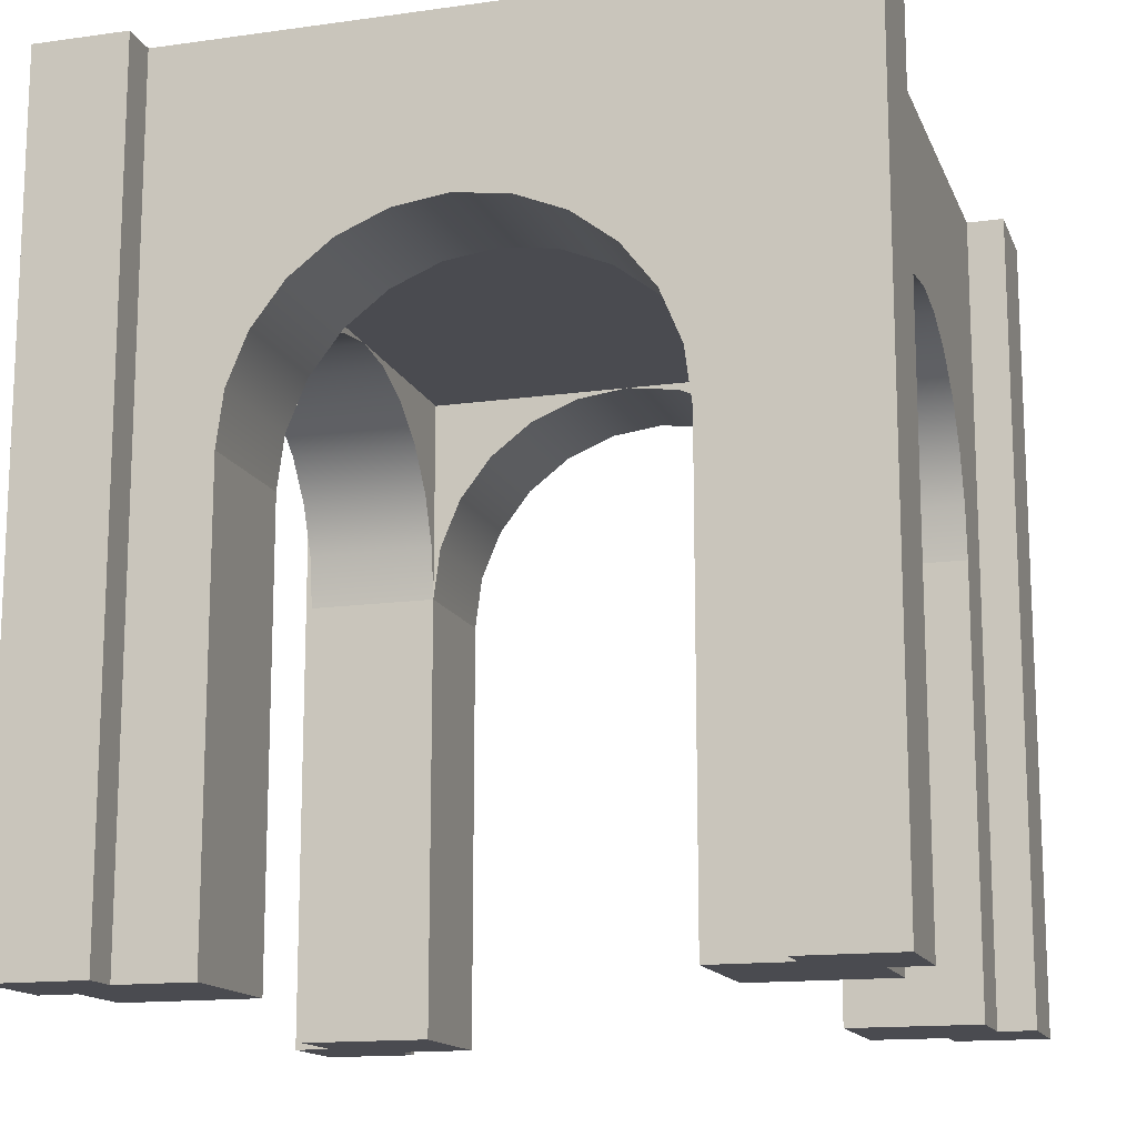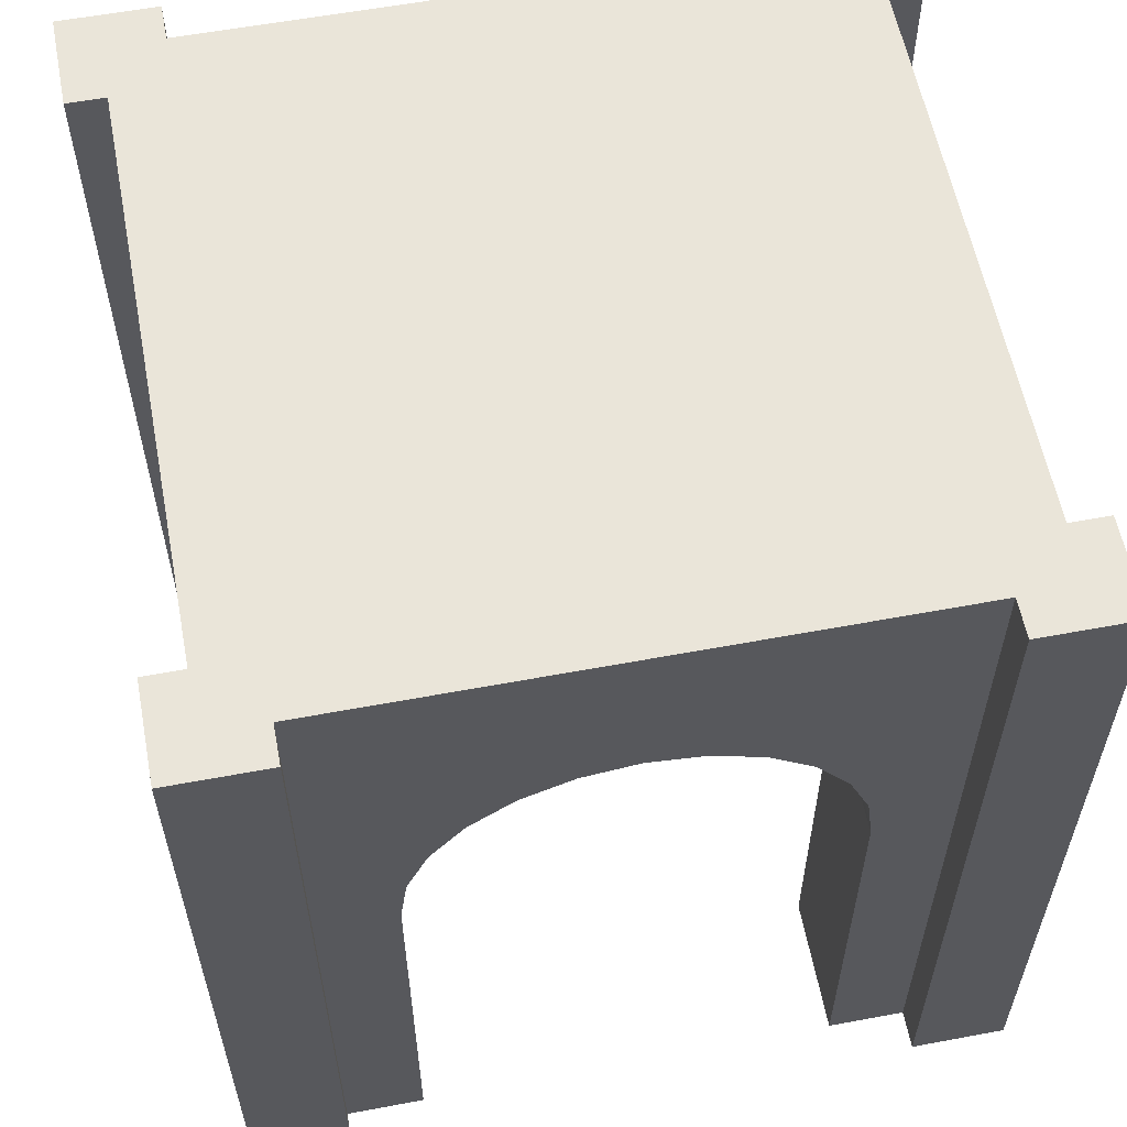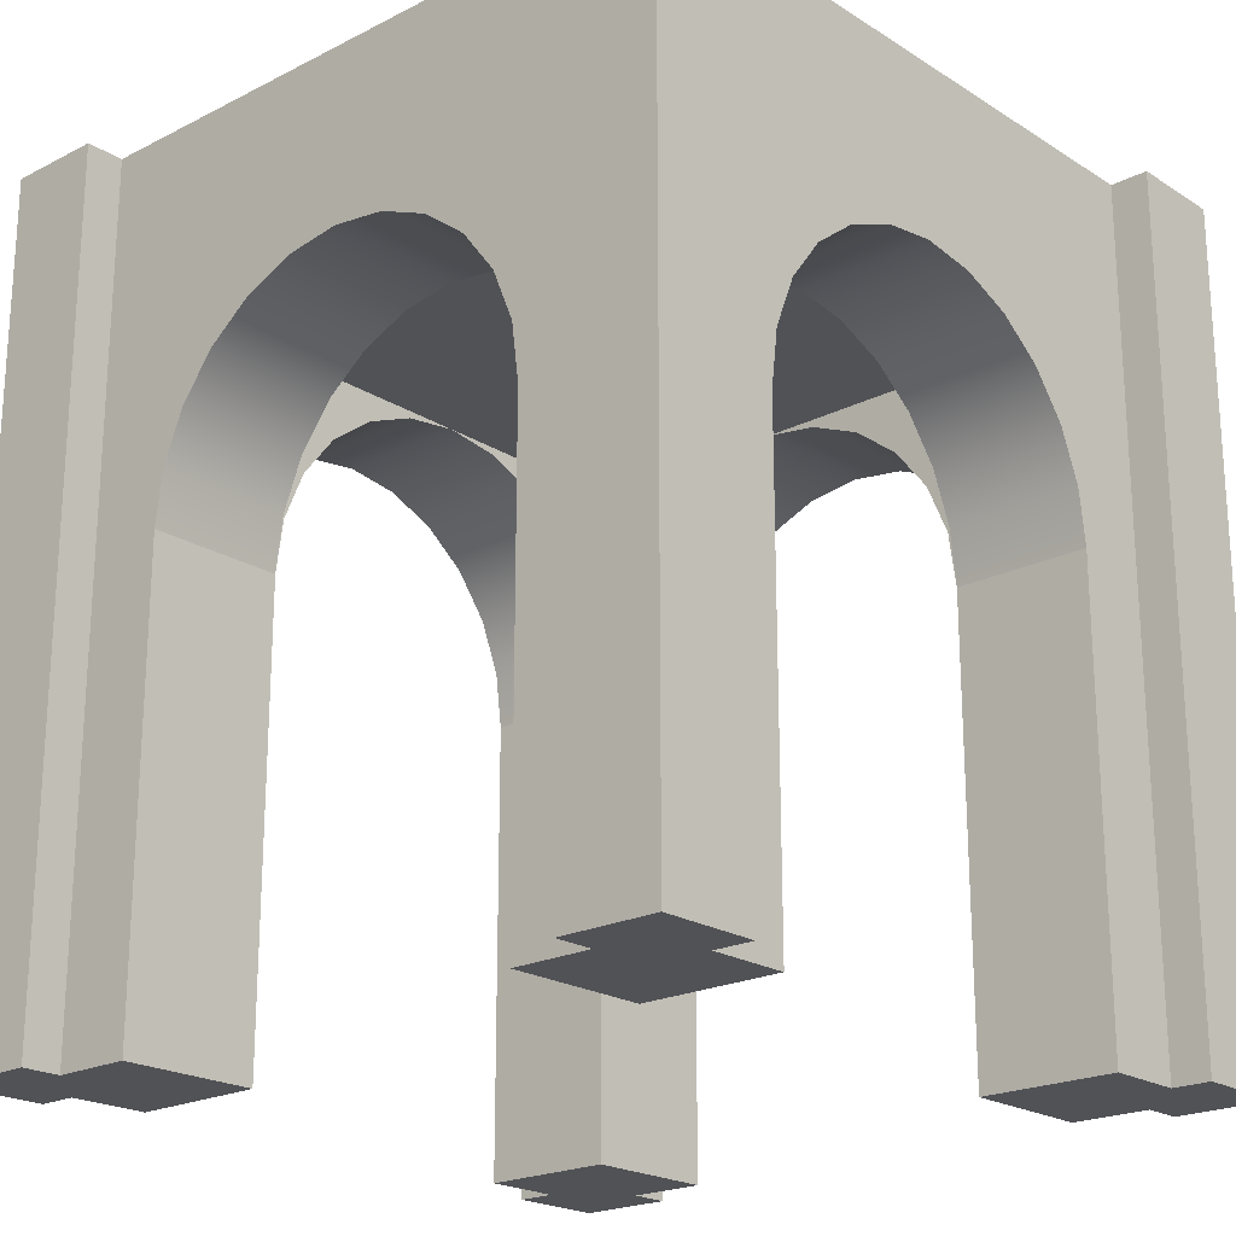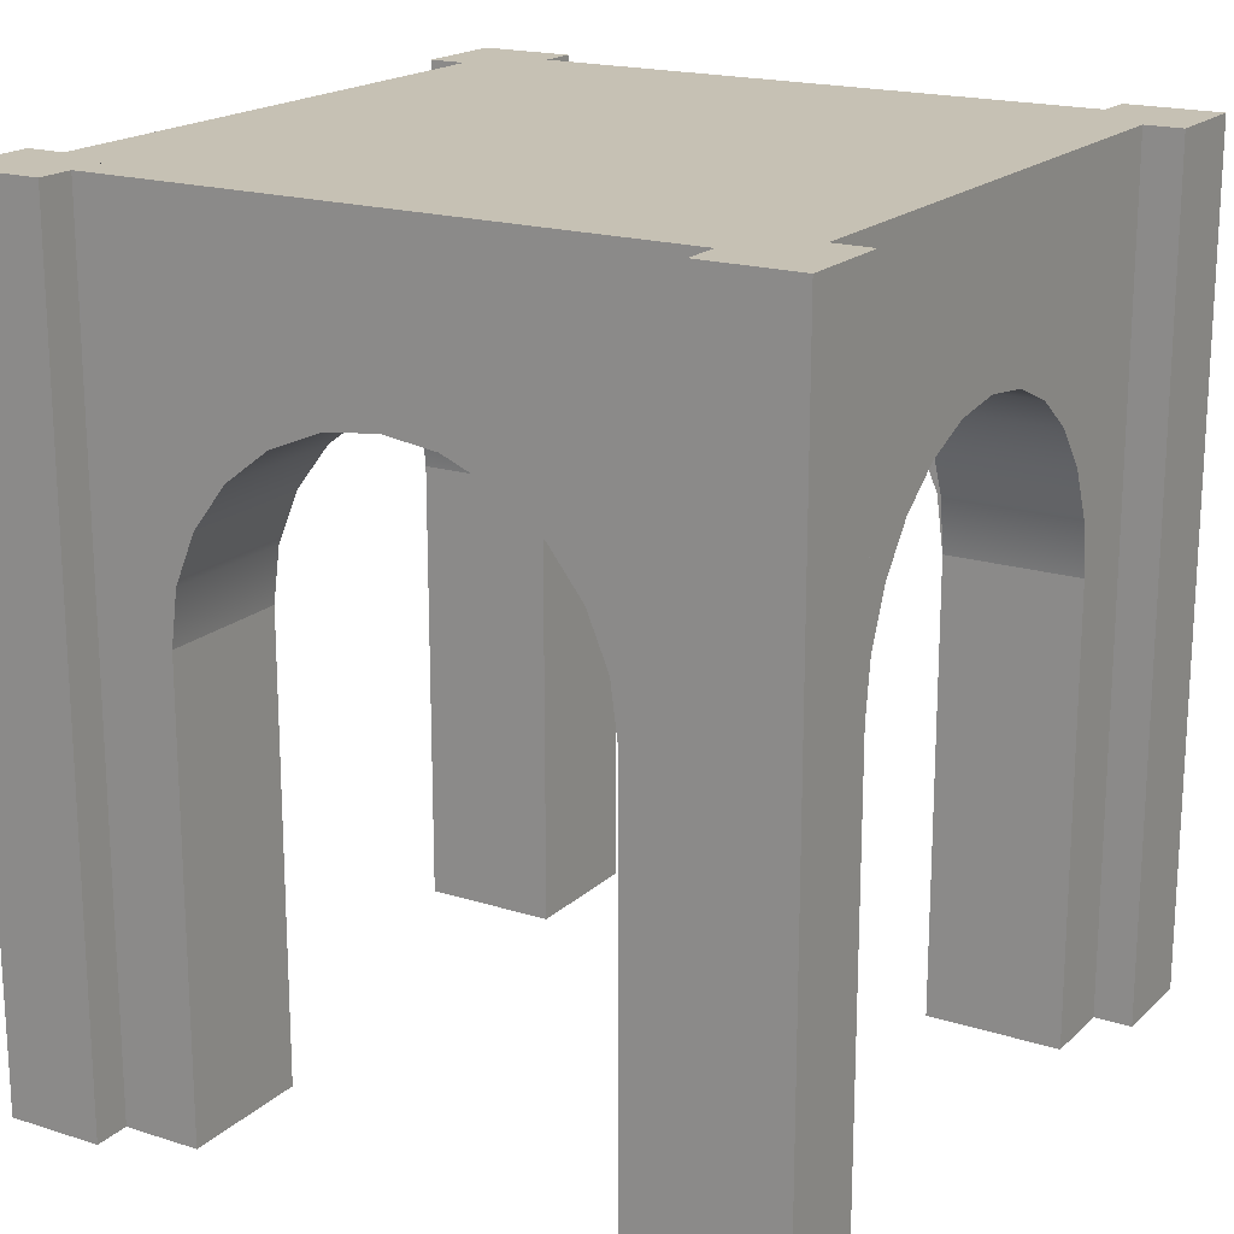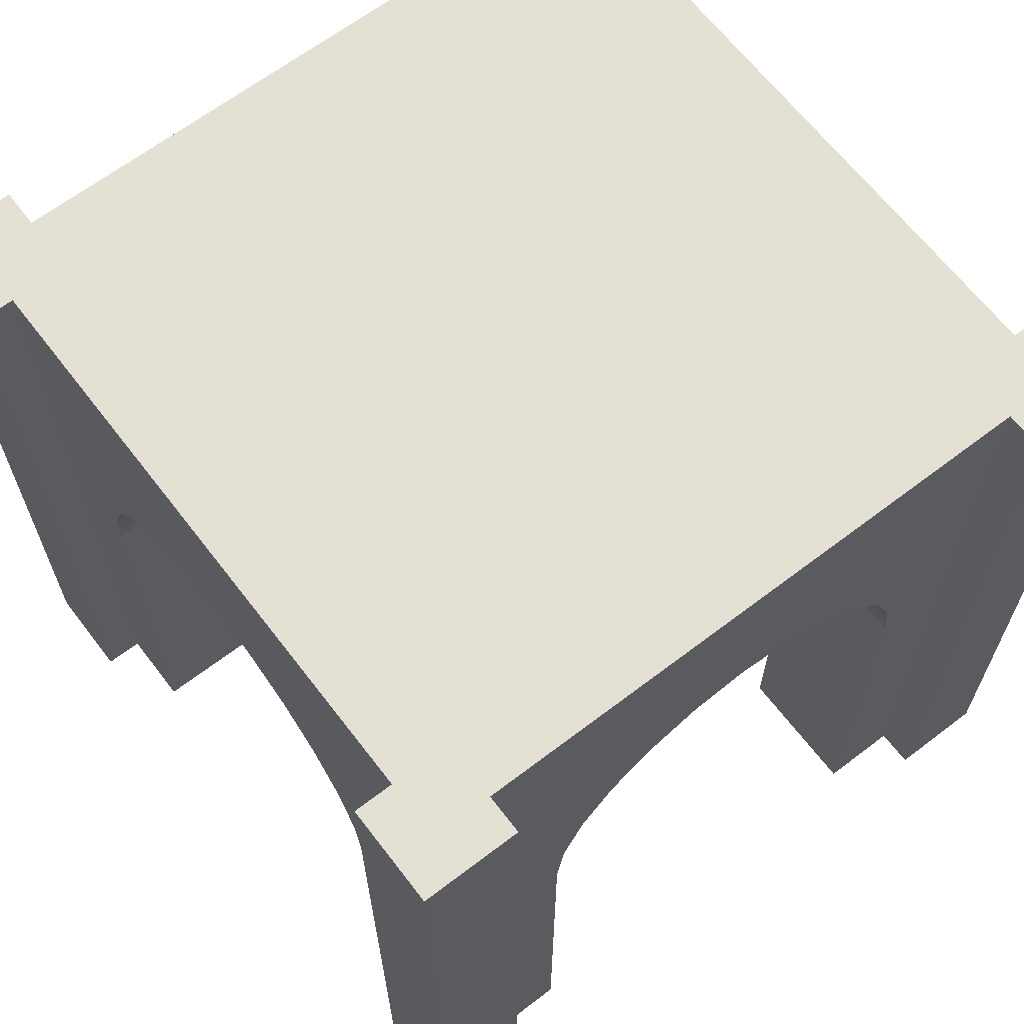
<metadata>
{"format":"obj","ext":"obj","renderer":"f3d","projection":"perspective","resolution":1024,"background":"white","views":[{"elev":-14.5,"azim":-73.1,"up":"+Y"},{"elev":58.6,"azim":79.1,"up":"+Y"},{"elev":-21.3,"azim":-138.0,"up":"+Y"},{"elev":18.6,"azim":-148.8,"up":"+Y"},{"elev":65.3,"azim":142.5,"up":"+Y"}]}
</metadata>
<code>
g towerSquareArch
v -9.65 5.414e-15 7.787
v -9.65 10.1 7.787
v -9.65 5.414e-15 8.95
v -9.65 10.1 8.95
v -0.35 10.1 -0.35
v -0.35 5.414e-15 -0.35
v -0.35 10.1 0.8125
v -0.35 5.43e-15 0.8125
v -0.35 5.414e-15 8.95
v -1.512 5.414e-15 8.95
v -0.35 10.1 8.95
v -1.512 10.1 8.95
v -9.65 5.414e-15 -0.35
v -8.488 5.414e-15 -0.35
v -9.65 10.1 -0.35
v -8.488 10.1 -0.35
v -1.512 5.414e-15 -0.35
v -1.512 10.1 -0.35
v -0.8129 5.414e-15 7.787
v -0.35 5.414e-15 7.787
v -0.8129 10.1 7.787
v -0.35 10.1 7.787
v -0.8129 5.43e-15 0.8125
v -0.8129 10.1 0.8125
v -8.488 10.1 0.1129
v -8.488 5.414e-15 0.1129
v -1.512 5.414e-15 0.1129
v -1.512 10.1 0.1129
v -8.488 5.414e-15 8.95
v -8.488 10.1 8.95
v -1.512 5.414e-15 8.487
v -1.512 10.1 8.487
v -8.488 10.1 8.487
v -8.488 5.414e-15 8.487
v -9.65 5.414e-15 0.8125
v -9.65 10.1 0.8125
v -9.187 5.414e-15 7.787
v -9.187 10.1 7.787
v -9.187 5.414e-15 0.8125
v -9.187 10.1 0.8125
v -1.523 10.1 1.106
v -1.806 10.1 0.8227
v -8.194 10.1 0.8227
v -8.477 10.1 1.106
v -8.477 10.1 7.494
v -1.523 10.1 7.494
v -1.806 10.1 7.777
v -8.194 10.1 7.777
v -7.547 5.414e-15 1.753
v -7.547 5.414e-15 0.1129
v -9.187 5.414e-15 1.753
v -7.461 6.129 1.753
v -7.547 5.47 0.1129
v -7.461 6.129 0.1129
v -7.547 5.47 1.753
v -7.206 6.744 1.753
v -7.206 6.744 0.1129
v -6.801 7.271 1.753
v -6.801 7.271 0.1129
v -6.274 7.676 0.1129
v -6.274 7.676 1.753
v -5.659 7.931 0.1129
v -5.659 7.931 1.753
v -5 8.017 0.1129
v -5 8.017 1.753
v -4.341 7.931 0.1129
v -4.341 7.931 1.753
v -3.726 7.676 0.1129
v -3.726 7.676 1.753
v -3.199 7.271 0.1129
v -3.199 7.271 1.753
v -2.794 6.744 1.753
v -2.794 6.744 0.1129
v -2.539 6.129 1.753
v -2.539 6.129 0.1129
v -2.453 5.47 1.753
v -2.453 5.47 0.1129
v -0.8129 6.129 1.839
v -0.8129 5.47 1.753
v -2.453 6.129 1.839
v -0.8129 6.744 2.094
v -2.453 6.744 2.094
v -0.8129 7.271 2.499
v -2.453 7.271 2.499
v -2.453 7.676 3.026
v -0.8129 7.676 3.026
v -2.453 7.931 3.641
v -0.8129 7.931 3.641
v -2.453 8.017 4.3
v -0.8129 8.017 4.3
v -2.453 7.931 4.959
v -0.8129 7.931 4.959
v -2.453 7.676 5.574
v -0.8129 7.676 5.574
v -2.453 7.271 6.101
v -0.8129 7.271 6.101
v -0.8129 6.744 6.506
v -2.453 6.744 6.506
v -0.8129 6.129 6.761
v -2.453 6.129 6.761
v -0.8129 5.47 6.847
v -2.453 5.47 6.847
v -2.453 5.47 8.487
v -2.539 6.129 6.847
v -2.539 6.129 8.487
v -2.794 6.744 6.847
v -2.794 6.744 8.487
v -3.199 7.271 6.847
v -3.199 7.271 8.487
v -3.726 7.676 8.487
v -3.726 7.676 6.847
v -4.341 7.931 8.487
v -4.341 7.931 6.847
v -5 8.017 8.487
v -5 8.017 6.847
v -5.659 7.931 8.487
v -5.659 7.931 6.847
v -6.274 7.676 8.487
v -6.274 7.676 6.847
v -6.801 7.271 8.487
v -6.801 7.271 6.847
v -7.206 6.744 6.847
v -7.206 6.744 8.487
v -7.461 6.129 6.847
v -7.461 6.129 8.487
v -7.547 5.47 6.847
v -7.547 5.47 8.487
v -9.187 6.129 6.761
v -9.187 5.47 6.847
v -7.547 6.129 6.761
v -9.187 6.744 6.506
v -7.547 6.744 6.506
v -9.187 7.271 6.101
v -7.547 7.271 6.101
v -7.547 7.676 5.574
v -9.187 7.676 5.574
v -7.547 7.931 4.959
v -9.187 7.931 4.959
v -7.547 8.017 4.3
v -9.187 8.017 4.3
v -7.547 7.931 3.641
v -9.187 7.931 3.641
v -7.547 7.676 3.026
v -9.187 7.676 3.026
v -7.547 7.271 2.499
v -9.187 7.271 2.499
v -9.187 6.744 2.094
v -7.547 6.744 2.094
v -9.187 6.129 1.839
v -7.547 6.129 1.839
v -9.187 5.47 1.753
v -0.8129 5.02e-15 6.847
v -2.453 5.02e-15 6.847
v -2.453 5.414e-15 8.487
v -9.187 5.414e-15 6.847
v -7.547 5.414e-15 6.847
v -7.547 5.414e-15 8.487
v -0.8129 5.02e-15 1.753
v -2.453 5.02e-15 1.753
v -2.453 5.414e-15 0.1129
v -7.547 8.017 1.753
v -2.453 8.017 1.753
v -2.453 8.017 6.847
v -7.547 8.017 6.847
f 2 1 3
f 3 4 2
f 2 3 1
f 3 2 4
f 6 5 7
f 7 8 6
f 6 7 5
f 7 6 8
f 10 9 11
f 11 12 10
f 10 11 9
f 11 10 12
f 14 13 15
f 15 16 14
f 14 15 13
f 15 14 16
f 6 17 18
f 18 5 6
f 6 18 17
f 18 6 5
f 20 19 21
f 21 22 20
f 20 21 19
f 21 20 22
f 23 8 7
f 7 24 23
f 23 7 8
f 7 23 24
f 14 16 25
f 25 26 14
f 14 25 16
f 25 14 26
f 18 17 27
f 27 28 18
f 18 27 17
f 27 18 28
f 3 29 30
f 30 4 3
f 3 30 29
f 30 3 4
f 32 31 10
f 10 12 32
f 32 10 31
f 10 32 12
f 34 33 30
f 30 29 34
f 34 30 33
f 30 34 29
f 15 13 35
f 35 36 15
f 15 35 13
f 35 15 36
f 37 1 2
f 2 38 37
f 37 2 1
f 2 37 38
f 35 39 40
f 40 36 35
f 35 40 39
f 40 35 36
f 20 22 11
f 11 9 20
f 20 11 22
f 11 20 9
f 41 32 28
f 28 42 41
f 28 25 42
f 25 43 42
f 25 44 43
f 25 45 44
f 32 41 46
f 32 46 47
f 47 33 32
f 45 25 33
f 47 48 33
f 48 45 33
f 28 32 12
f 18 28 12
f 21 18 12
f 18 21 24
f 18 24 7
f 7 5 18
f 21 12 11
f 11 22 21
f 40 33 25
f 15 40 25
f 25 16 15
f 40 30 33
f 15 36 40
f 30 40 38
f 38 4 30
f 38 2 4
f 41 28 32
f 28 41 42
f 28 42 25
f 25 42 43
f 25 43 44
f 25 44 45
f 43 45 44
f 32 46 41
f 46 42 41
f 32 47 46
f 42 46 47
f 42 47 43
f 47 32 33
f 45 33 25
f 47 33 48
f 48 33 45
f 43 47 48
f 43 48 45
f 28 12 32
f 18 12 28
f 21 12 18
f 18 24 21
f 18 7 24
f 7 18 5
f 21 11 12
f 11 21 22
f 40 25 33
f 40 33 30
f 30 38 40
f 38 30 4
f 38 4 2
f 15 25 40
f 25 15 16
f 15 40 36
f 50 49 51
f 51 26 50
f 51 14 26
f 51 39 14
f 39 13 14
f 39 35 13
f 50 51 49
f 51 50 26
f 51 26 14
f 51 14 39
f 39 14 13
f 39 13 35
f 53 52 54
f 52 53 55
f 54 56 57
f 56 54 52
f 57 58 59
f 58 57 56
f 60 58 61
f 58 60 59
f 62 61 63
f 61 62 60
f 64 63 65
f 63 64 62
f 66 65 67
f 65 66 64
f 68 67 69
f 67 68 66
f 70 69 71
f 69 70 68
f 70 72 73
f 72 70 71
f 73 74 75
f 74 73 72
f 75 76 77
f 76 75 74
f 76 78 79
f 78 76 80
f 80 81 78
f 81 80 82
f 82 83 81
f 83 82 84
f 83 85 86
f 85 83 84
f 86 87 88
f 87 86 85
f 88 89 90
f 89 88 87
f 90 91 92
f 91 90 89
f 92 93 94
f 93 92 91
f 94 95 96
f 95 94 93
f 97 95 98
f 95 97 96
f 99 98 100
f 98 99 97
f 101 100 102
f 100 101 99
f 104 103 102
f 103 104 105
f 106 105 104
f 105 106 107
f 108 107 106
f 107 108 109
f 108 110 109
f 110 108 111
f 111 112 110
f 112 111 113
f 113 114 112
f 114 113 115
f 115 116 114
f 116 115 117
f 117 118 116
f 118 117 119
f 119 120 118
f 120 119 121
f 122 120 121
f 120 122 123
f 124 123 122
f 123 124 125
f 126 125 124
f 125 126 127
f 126 128 129
f 128 126 130
f 130 131 128
f 131 130 132
f 132 133 131
f 133 132 134
f 135 133 134
f 133 135 136
f 137 136 135
f 136 137 138
f 139 138 137
f 138 139 140
f 141 140 139
f 140 141 142
f 143 142 141
f 142 143 144
f 145 144 143
f 144 145 146
f 147 145 148
f 145 147 146
f 149 148 150
f 148 149 147
f 151 150 55
f 150 151 149
f 20 9 10
f 10 19 20
f 10 152 19
f 10 31 152
f 31 153 152
f 31 154 153
f 20 10 9
f 10 20 19
f 10 19 152
f 10 152 31
f 31 152 153
f 31 153 154
f 34 29 3
f 3 37 34
f 3 1 37
f 34 37 155
f 34 155 156
f 156 157 34
f 34 3 29
f 3 34 37
f 3 37 1
f 34 155 37
f 34 156 155
f 156 34 157
f 23 158 159
f 159 27 23
f 159 160 27
f 23 27 17
f 23 17 6
f 6 8 23
f 23 159 158
f 159 23 27
f 159 27 160
f 23 17 27
f 23 6 17
f 6 23 8
f 50 25 26
f 25 50 53
f 25 53 54
f 25 54 57
f 25 57 59
f 25 59 60
f 25 60 62
f 25 62 64
f 64 28 25
f 66 28 64
f 68 28 66
f 70 28 68
f 73 28 70
f 75 28 73
f 77 28 75
f 77 27 28
f 27 77 160
f 129 37 155
f 129 38 37
f 128 38 129
f 131 38 128
f 133 38 131
f 136 38 133
f 138 38 136
f 140 38 138
f 142 38 140
f 144 38 142
f 144 40 38
f 146 40 144
f 147 40 146
f 149 40 147
f 151 40 149
f 51 40 151
f 40 51 39
f 50 55 53
f 55 50 49
f 154 32 31
f 32 154 103
f 32 103 105
f 32 105 107
f 32 107 109
f 32 109 110
f 32 110 112
f 32 112 114
f 114 33 32
f 116 33 114
f 118 33 116
f 120 33 118
f 123 33 120
f 125 33 123
f 127 33 125
f 127 34 33
f 34 127 157
f 77 159 160
f 159 77 76
f 159 79 158
f 79 159 76
f 152 102 153
f 102 152 101
f 102 154 153
f 154 102 103
f 78 24 23
f 24 78 81
f 24 81 83
f 24 83 86
f 24 86 21
f 78 23 79
f 21 86 88
f 21 88 90
f 21 90 92
f 21 92 94
f 21 94 96
f 21 96 97
f 21 97 99
f 21 99 101
f 21 101 152
f 21 152 19
f 23 158 79
f 52 55 161
f 161 56 52
f 161 58 56
f 161 61 58
f 161 63 61
f 161 65 63
f 67 65 162
f 69 67 162
f 71 69 162
f 72 71 162
f 74 72 162
f 162 76 74
f 80 76 162
f 162 82 80
f 162 84 82
f 162 85 84
f 162 87 85
f 162 89 87
f 91 89 163
f 163 93 91
f 163 95 93
f 163 98 95
f 163 100 98
f 163 102 100
f 164 126 124
f 124 122 164
f 122 121 164
f 121 119 164
f 119 117 164
f 117 115 164
f 163 115 113
f 163 113 111
f 163 111 108
f 163 108 106
f 163 106 104
f 104 102 163
f 157 126 156
f 126 157 127
f 161 55 150
f 150 148 161
f 148 145 161
f 145 143 161
f 143 141 161
f 141 139 161
f 164 139 137
f 137 135 164
f 135 134 164
f 134 132 164
f 132 130 164
f 130 126 164
f 51 55 49
f 55 51 151
f 156 129 155
f 129 156 126
f 89 162 65
f 65 163 89
f 65 115 163
f 65 161 115
f 161 164 115
f 161 139 164
f 46 41 42
f 42 47 46
f 42 43 47
f 43 48 47
f 43 45 48
f 43 44 45
f 53 54 52
f 52 55 53
f 54 57 56
f 56 52 54
f 57 59 58
f 58 56 57
f 60 61 58
f 58 59 60
f 62 63 61
f 61 60 62
f 64 65 63
f 63 62 64
f 66 67 65
f 65 64 66
f 68 69 67
f 67 66 68
f 70 71 69
f 69 68 70
f 70 73 72
f 72 71 70
f 73 75 74
f 74 72 73
f 75 77 76
f 76 74 75
f 76 79 78
f 78 80 76
f 80 78 81
f 81 82 80
f 82 81 83
f 83 84 82
f 83 86 85
f 85 84 83
f 86 88 87
f 87 85 86
f 88 90 89
f 89 87 88
f 90 92 91
f 91 89 90
f 92 94 93
f 93 91 92
f 94 96 95
f 95 93 94
f 97 98 95
f 95 96 97
f 99 100 98
f 98 97 99
f 101 102 100
f 100 99 101
f 104 102 103
f 103 105 104
f 106 104 105
f 105 107 106
f 108 106 107
f 107 109 108
f 108 109 110
f 110 111 108
f 111 110 112
f 112 113 111
f 113 112 114
f 114 115 113
f 115 114 116
f 116 117 115
f 117 116 118
f 118 119 117
f 119 118 120
f 120 121 119
f 122 121 120
f 120 123 122
f 124 122 123
f 123 125 124
f 126 124 125
f 125 127 126
f 126 129 128
f 128 130 126
f 130 128 131
f 131 132 130
f 132 131 133
f 133 134 132
f 135 134 133
f 133 136 135
f 137 135 136
f 136 138 137
f 139 137 138
f 138 140 139
f 141 139 140
f 140 142 141
f 143 141 142
f 142 144 143
f 145 143 144
f 144 146 145
f 147 148 145
f 145 146 147
f 149 150 148
f 148 147 149
f 151 55 150
f 150 149 151
f 50 26 25
f 25 53 50
f 25 54 53
f 25 57 54
f 25 59 57
f 25 60 59
f 25 62 60
f 25 64 62
f 64 25 28
f 66 64 28
f 68 66 28
f 70 68 28
f 73 70 28
f 75 73 28
f 77 75 28
f 77 28 27
f 27 160 77
f 129 155 37
f 129 37 38
f 128 129 38
f 131 128 38
f 133 131 38
f 136 133 38
f 138 136 38
f 140 138 38
f 142 140 38
f 144 142 38
f 144 38 40
f 146 144 40
f 147 146 40
f 149 147 40
f 151 149 40
f 51 151 40
f 40 39 51
f 50 53 55
f 55 49 50
f 154 31 32
f 32 103 154
f 32 105 103
f 32 107 105
f 32 109 107
f 32 110 109
f 32 112 110
f 32 114 112
f 114 32 33
f 116 114 33
f 118 116 33
f 120 118 33
f 123 120 33
f 125 123 33
f 127 125 33
f 127 33 34
f 34 157 127
f 77 160 159
f 159 76 77
f 159 158 79
f 79 76 159
f 152 153 102
f 102 101 152
f 102 153 154
f 154 103 102
f 78 23 24
f 24 81 78
f 24 83 81
f 24 86 83
f 24 21 86
f 78 79 23
f 21 88 86
f 21 90 88
f 21 92 90
f 21 94 92
f 21 96 94
f 21 97 96
f 21 99 97
f 21 101 99
f 21 152 101
f 21 19 152
f 23 79 158
f 52 161 55
f 161 52 56
f 161 56 58
f 161 58 61
f 161 61 63
f 161 63 65
f 67 162 65
f 69 162 67
f 71 162 69
f 72 162 71
f 74 162 72
f 162 74 76
f 80 162 76
f 162 80 82
f 162 82 84
f 162 84 85
f 162 85 87
f 162 87 89
f 91 163 89
f 163 91 93
f 163 93 95
f 163 95 98
f 163 98 100
f 163 100 102
f 164 124 126
f 124 164 122
f 122 164 121
f 121 164 119
f 119 164 117
f 117 164 115
f 163 113 115
f 163 111 113
f 163 108 111
f 163 106 108
f 163 104 106
f 104 163 102
f 157 156 126
f 126 127 157
f 161 150 55
f 150 161 148
f 148 161 145
f 145 161 143
f 143 161 141
f 141 161 139
f 164 137 139
f 137 164 135
f 135 164 134
f 134 164 132
f 132 164 130
f 130 164 126
f 51 49 55
f 55 151 51
f 156 155 129
f 129 126 156
f 89 65 162
f 65 89 163
f 65 163 115
f 65 115 161
f 161 115 164
f 161 164 139

</code>
